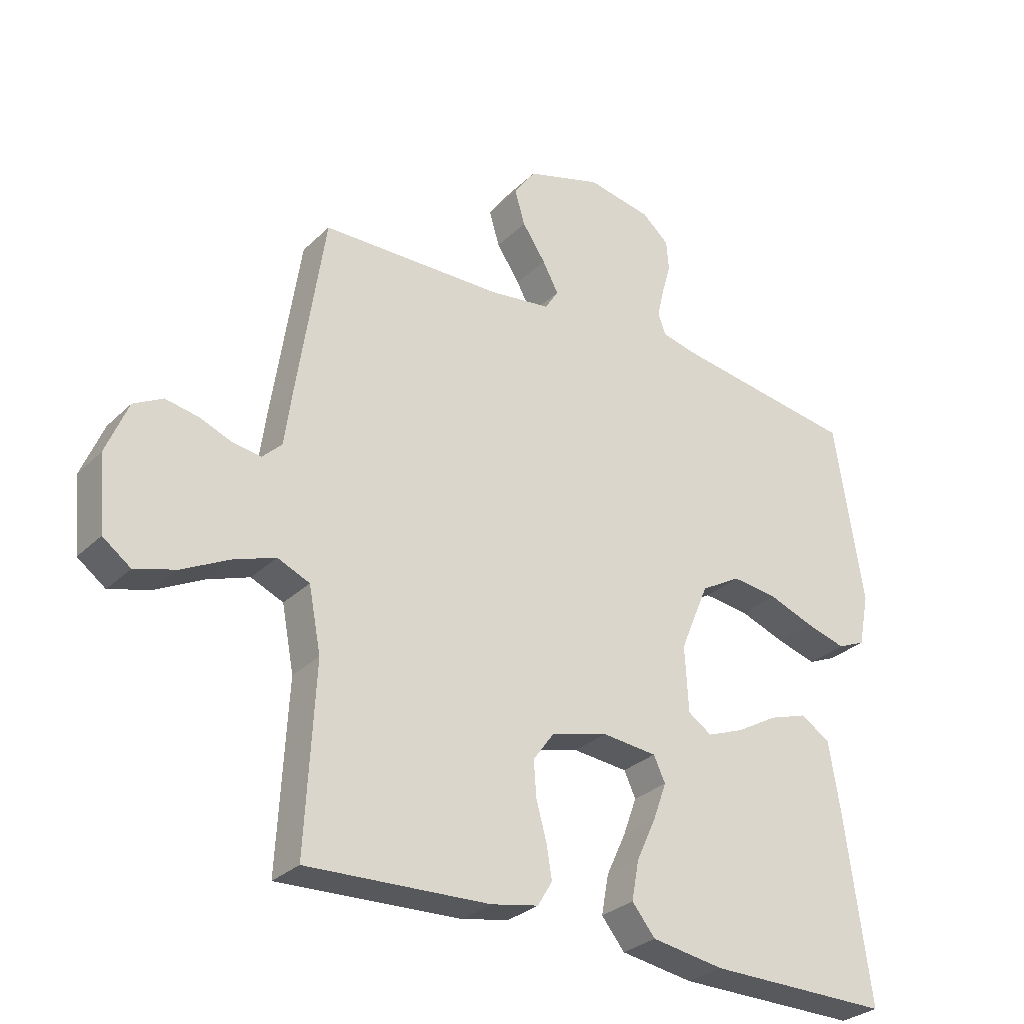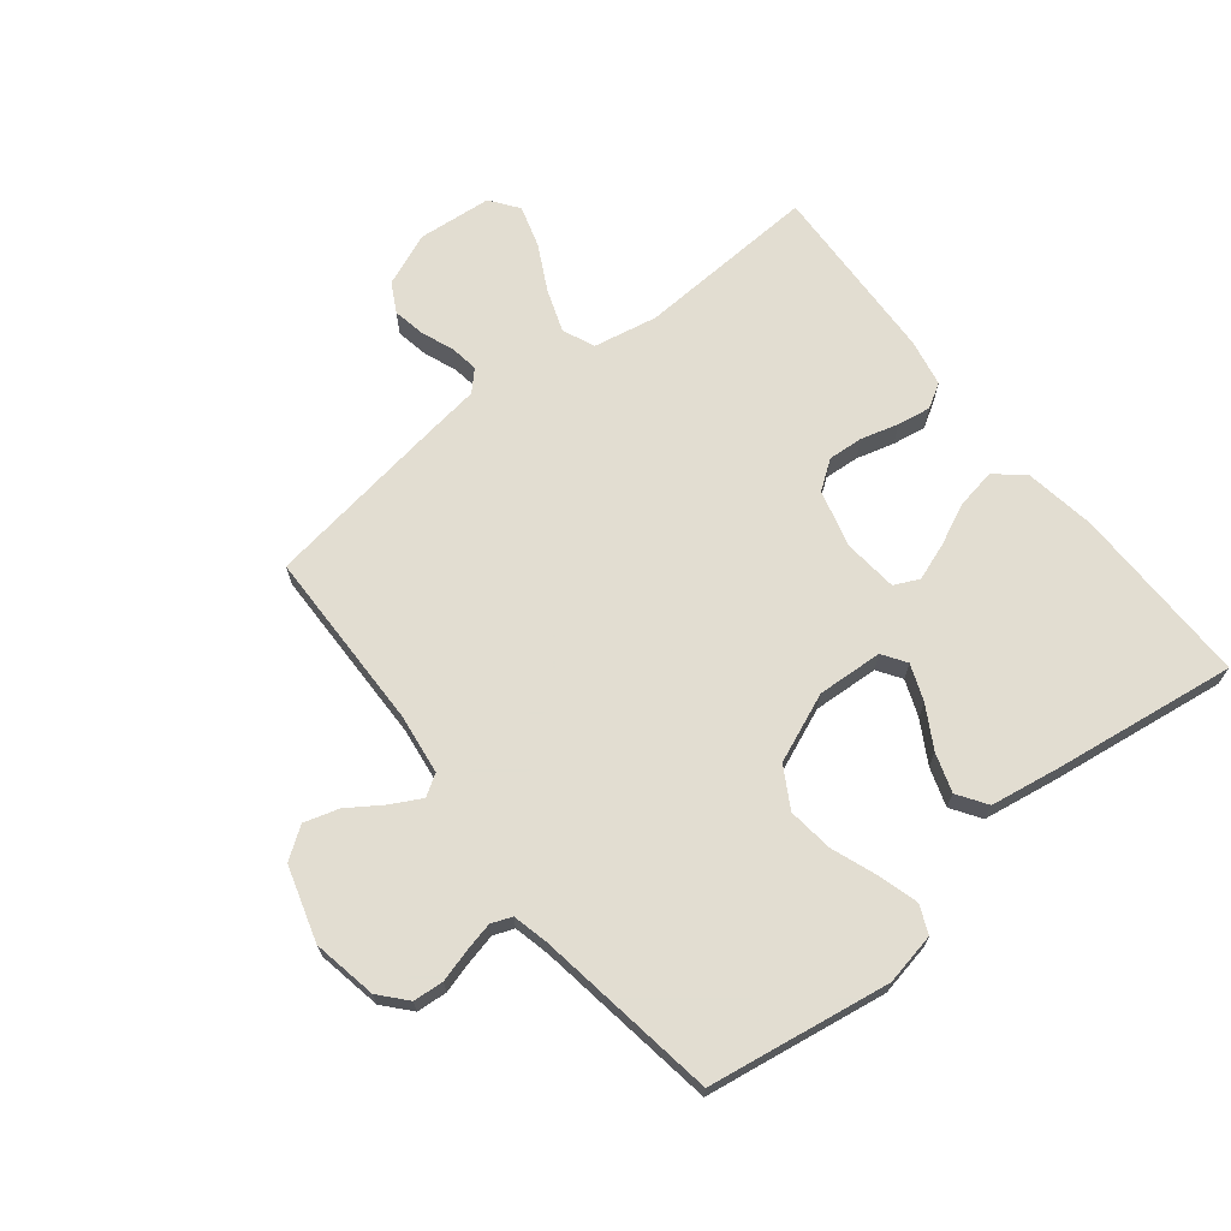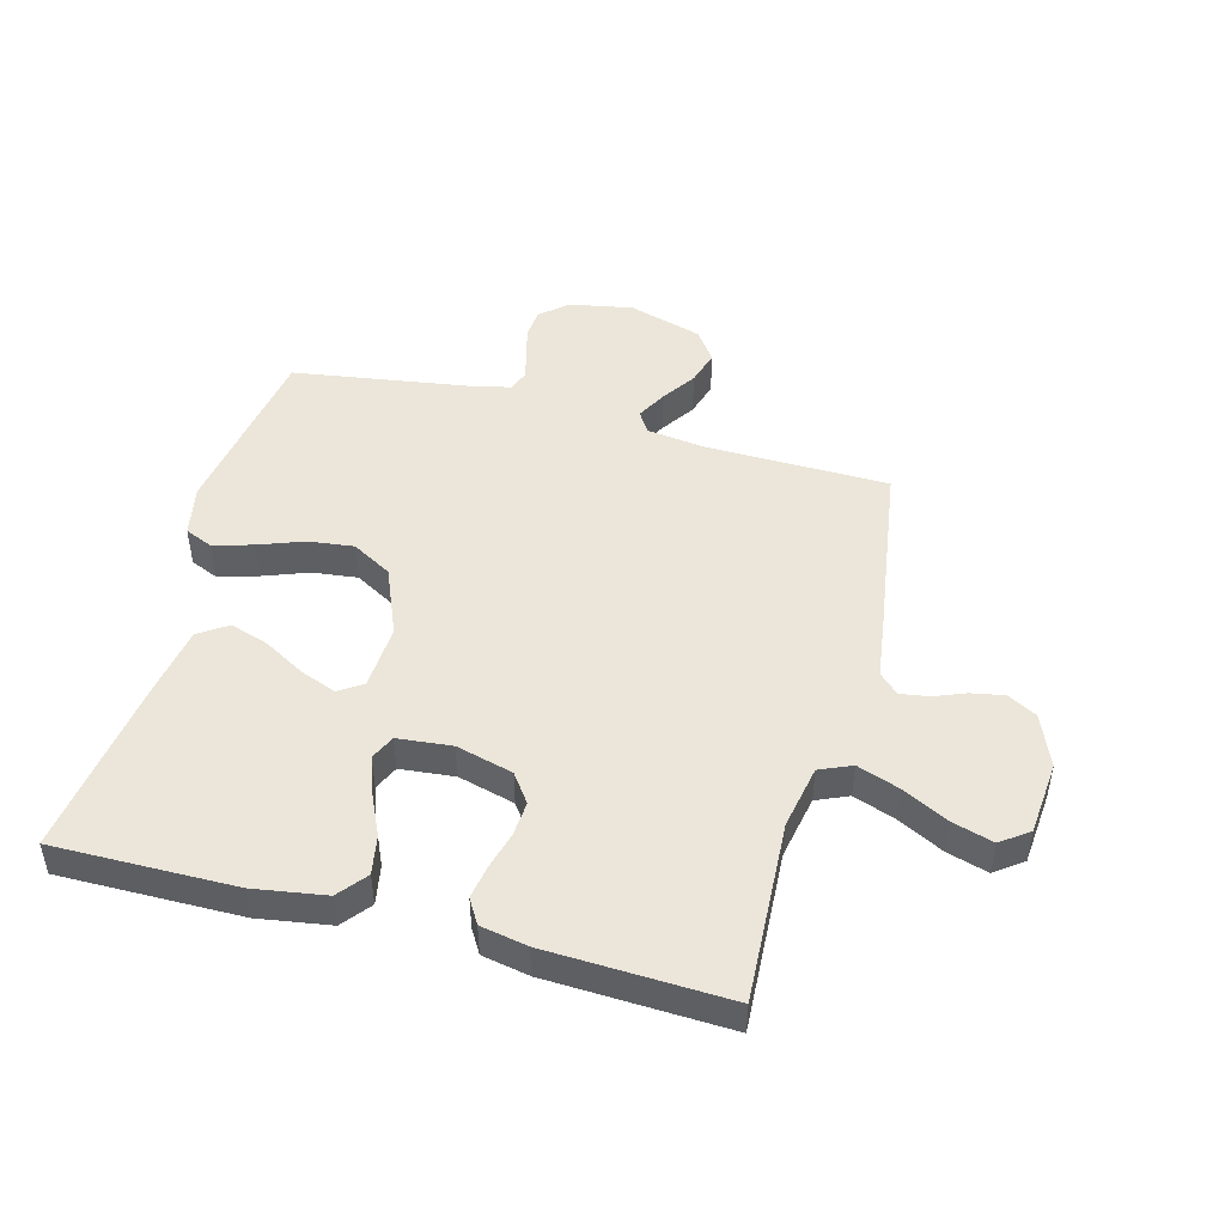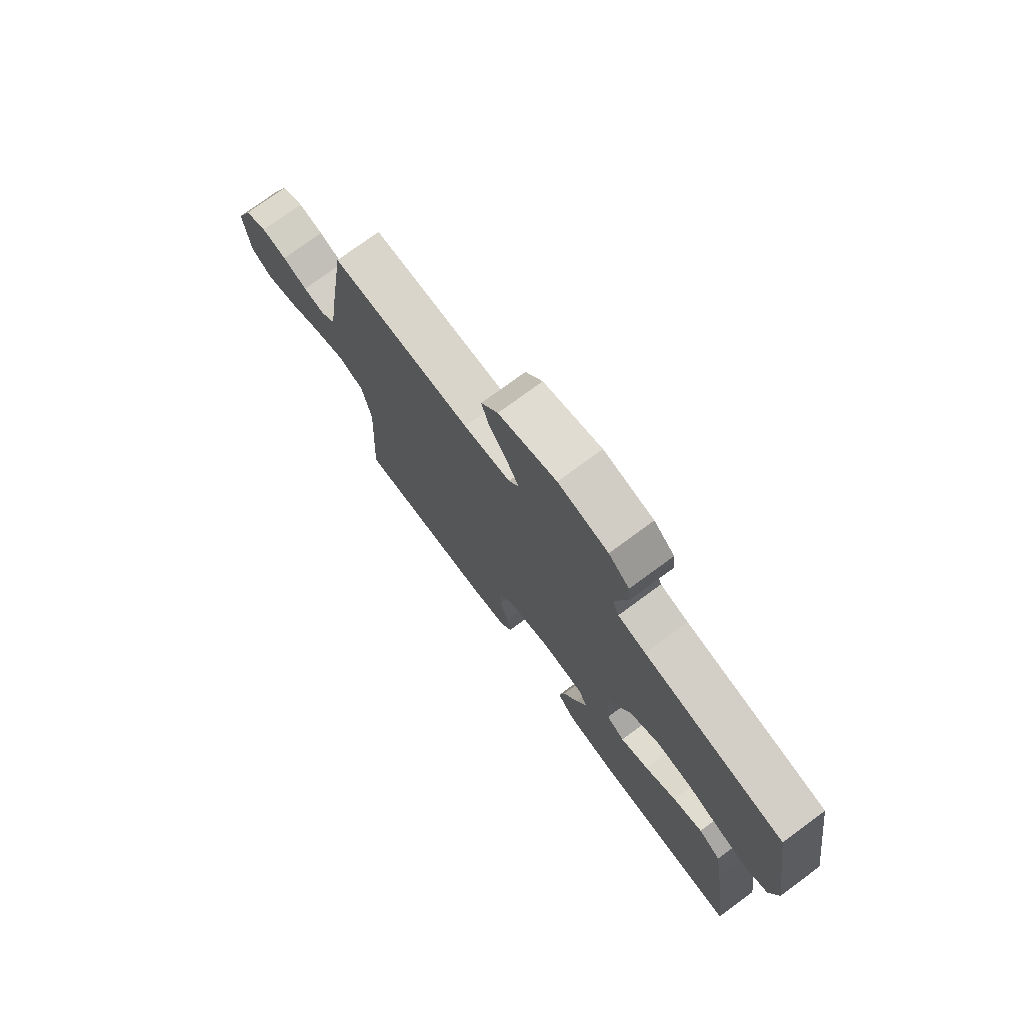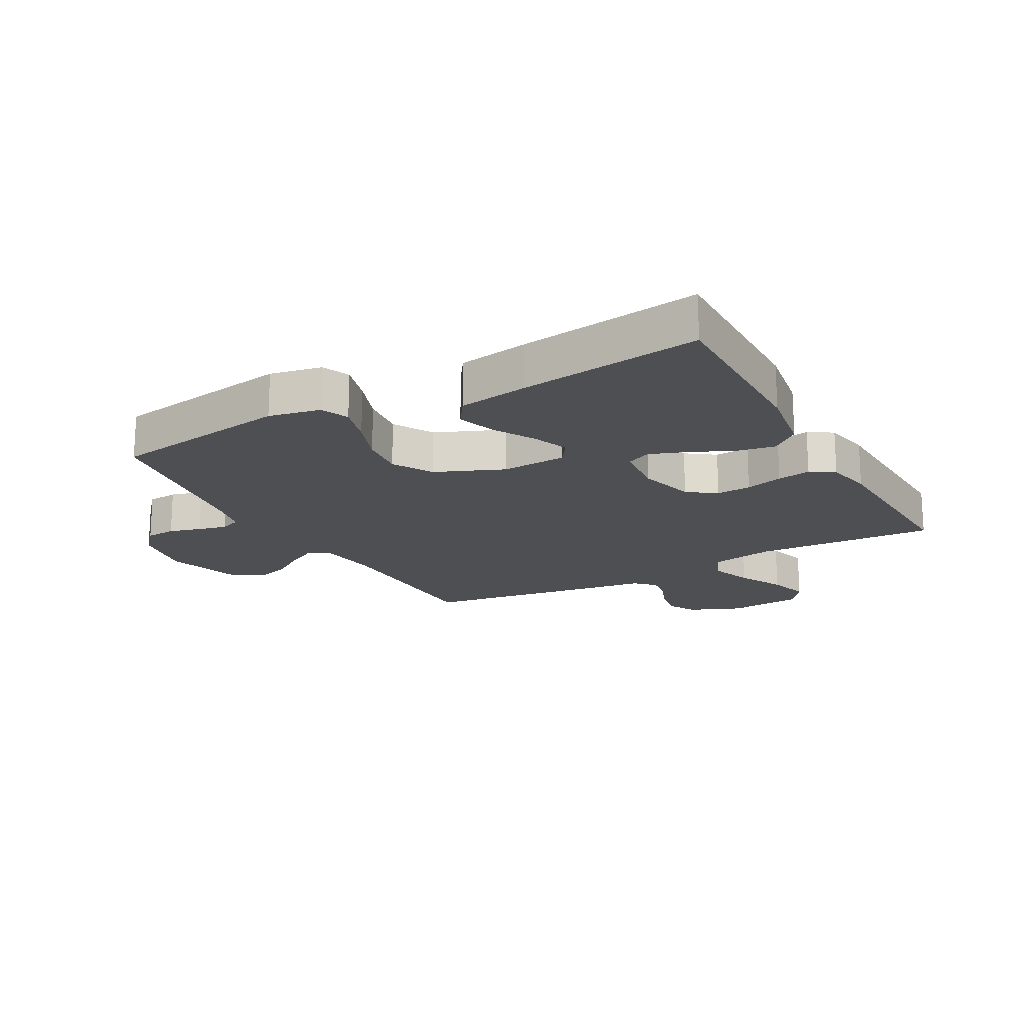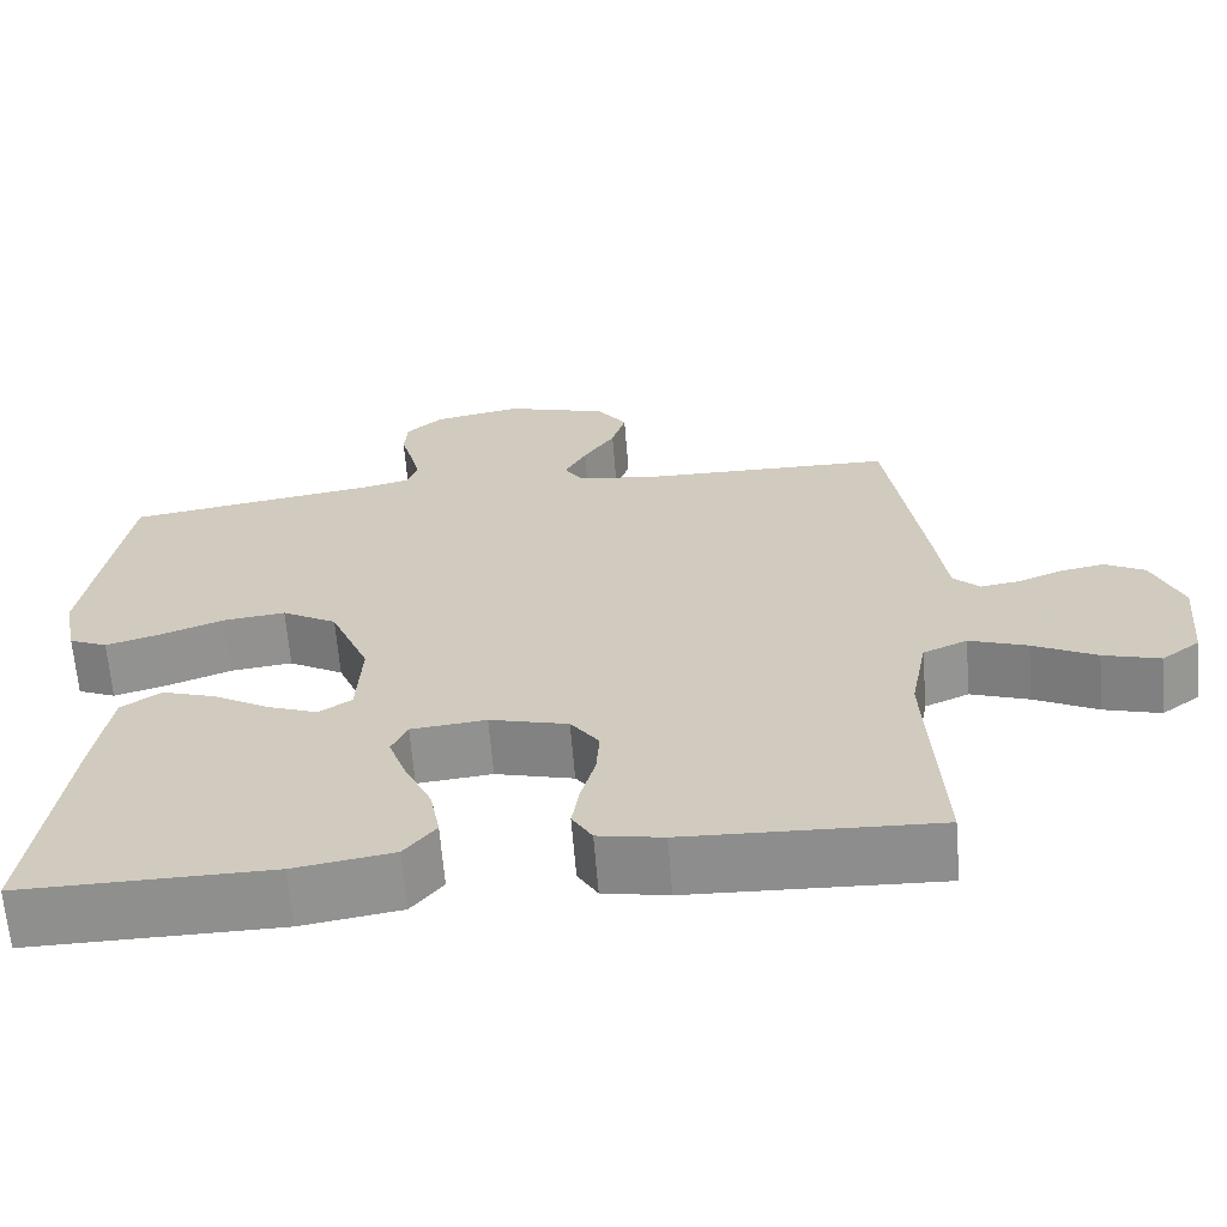
<metadata>
{"format":"obj","ext":"obj","renderer":"f3d","projection":"perspective","resolution":1024,"background":"white","views":[{"elev":-29.4,"azim":-35.8,"up":"+Z"},{"elev":68.6,"azim":51.6,"up":"+Y"},{"elev":47.6,"azim":-164.9,"up":"+Y"},{"elev":75.2,"azim":53.6,"up":"+Z"},{"elev":-18.2,"azim":118.9,"up":"+Y"},{"elev":-65.1,"azim":-175.3,"up":"+Z"}]}
</metadata>
<code>
v -0.5 0.07 0.5
v -0.2 0.07 0.505
v -0.1 0.07 0.518
v -0.078 0.07 0.553
v -0.104 0.07 0.602
v -0.142 0.07 0.659
v -0.159 0.07 0.716
v -0.123 0.07 0.767
v 0 0.07 0.804
v 0.106 0.07 0.784
v 0.15 0.07 0.745
v 0.154 0.07 0.695
v 0.139 0.07 0.642
v 0.128 0.07 0.594
v 0.141 0.07 0.56
v 0.2 0.07 0.546
v 0.5 0.07 0.5
v 0.547 0.07 0.2
v 0.53 0.07 0.115
v 0.484 0.07 0.095
v 0.418 0.07 0.114
v 0.343 0.07 0.142
v 0.268 0.07 0.151
v 0.202 0.07 0.113
v 0.155 0.07 0
v 0.161 0.07 -0.108
v 0.2 0.07 -0.134
v 0.26 0.07 -0.111
v 0.328 0.07 -0.072
v 0.392 0.07 -0.051
v 0.44 0.07 -0.083
v 0.459 0.07 -0.2
v 0.5 0.07 -0.5
v 0.2 0.07 -0.497
v 0.081 0.07 -0.478
v 0.043 0.07 -0.431
v 0.055 0.07 -0.366
v 0.087 0.07 -0.297
v 0.109 0.07 -0.236
v 0.09 0.07 -0.195
v 0 0.07 -0.186
v -0.094 0.07 -0.211
v -0.128 0.07 -0.258
v -0.124 0.07 -0.316
v -0.107 0.07 -0.378
v -0.098 0.07 -0.433
v -0.122 0.07 -0.473
v -0.2 0.07 -0.488
v -0.5 0.07 -0.5
v -0.484 0.07 -0.2
v -0.504 0.07 -0.095
v -0.557 0.07 -0.072
v -0.627 0.07 -0.097
v -0.703 0.07 -0.136
v -0.771 0.07 -0.156
v -0.817 0.07 -0.122
v -0.828 0.07 0
v -0.792 0.07 0.087
v -0.744 0.07 0.113
v -0.69 0.07 0.103
v -0.637 0.07 0.082
v -0.59 0.07 0.075
v -0.558 0.07 0.106
v -0.545 0.07 0.2
v -0.5 0 0.5
v -0.2 0 0.505
v -0.1 0 0.518
v -0.078 0 0.553
v -0.104 0 0.602
v -0.142 0 0.659
v -0.159 0 0.716
v -0.123 0 0.767
v 0 0 0.804
v 0.106 0 0.784
v 0.15 0 0.745
v 0.154 0 0.695
v 0.139 0 0.642
v 0.128 0 0.594
v 0.141 0 0.56
v 0.2 0 0.546
v 0.5 0 0.5
v 0.547 0 0.2
v 0.53 0 0.115
v 0.484 0 0.095
v 0.418 0 0.114
v 0.343 0 0.142
v 0.268 0 0.151
v 0.202 0 0.113
v 0.155 0 0
v 0.161 0 -0.108
v 0.2 0 -0.134
v 0.26 0 -0.111
v 0.328 0 -0.072
v 0.392 0 -0.051
v 0.44 0 -0.083
v 0.459 0 -0.2
v 0.5 0 -0.5
v 0.2 0 -0.497
v 0.081 0 -0.478
v 0.043 0 -0.431
v 0.055 0 -0.366
v 0.087 0 -0.297
v 0.109 0 -0.236
v 0.09 0 -0.195
v 0 0 -0.186
v -0.094 0 -0.211
v -0.128 0 -0.258
v -0.124 0 -0.316
v -0.107 0 -0.378
v -0.098 0 -0.433
v -0.122 0 -0.473
v -0.2 0 -0.488
v -0.5 0 -0.5
v -0.484 0 -0.2
v -0.504 0 -0.095
v -0.557 0 -0.072
v -0.627 0 -0.097
v -0.703 0 -0.136
v -0.771 0 -0.156
v -0.817 0 -0.122
v -0.828 0 0
v -0.792 0 0.087
v -0.744 0 0.113
v -0.69 0 0.103
v -0.637 0 0.082
v -0.59 0 0.075
v -0.558 0 0.106
v -0.545 0 0.2
f 63 64 1 2
f 58 59 60 61
f 58 61 62
f 57 58 62
f 56 57 62
f 53 54 55 56
f 52 53 56 62
f 51 52 62 63
f 47 48 49 50
f 47 50 51
f 44 45 46 47
f 43 44 47 51
f 42 43 51 63
f 35 36 37 38
f 35 38 39
f 34 35 39
f 33 34 39
f 32 33 39 40
f 28 29 30 31
f 27 28 31 32
f 19 20 21 22
f 17 18 19 22
f 16 17 22 23
f 15 16 23 24
f 10 11 12 13
f 10 13 14
f 9 10 14
f 5 6 7 8
f 4 5 8 9
f 42 63 2 3
f 41 42 3 4
f 27 32 40 41
f 26 27 41
f 25 26 41 4
f 14 15 24 25
f 4 9 14 25
f 66 65 128 127
f 125 124 123 122
f 126 125 122
f 126 122 121
f 126 121 120
f 120 119 118 117
f 126 120 117 116
f 127 126 116 115
f 114 113 112 111
f 115 114 111
f 111 110 109 108
f 115 111 108 107
f 127 115 107 106
f 102 101 100 99
f 103 102 99
f 103 99 98
f 103 98 97
f 104 103 97 96
f 95 94 93 92
f 96 95 92 91
f 86 85 84 83
f 86 83 82 81
f 87 86 81 80
f 88 87 80 79
f 77 76 75 74
f 78 77 74
f 78 74 73
f 72 71 70 69
f 73 72 69 68
f 67 66 127 106
f 68 67 106 105
f 105 104 96 91
f 105 91 90
f 68 105 90 89
f 89 88 79 78
f 89 78 73 68
f 1 65 66 2
f 2 66 67 3
f 3 67 68 4
f 4 68 69 5
f 5 69 70 6
f 6 70 71 7
f 7 71 72 8
f 8 72 73 9
f 9 73 74 10
f 10 74 75 11
f 11 75 76 12
f 12 76 77 13
f 13 77 78 14
f 14 78 79 15
f 15 79 80 16
f 16 80 81 17
f 17 81 82 18
f 18 82 83 19
f 19 83 84 20
f 20 84 85 21
f 21 85 86 22
f 22 86 87 23
f 23 87 88 24
f 24 88 89 25
f 25 89 90 26
f 26 90 91 27
f 27 91 92 28
f 28 92 93 29
f 29 93 94 30
f 30 94 95 31
f 31 95 96 32
f 32 96 97 33
f 33 97 98 34
f 34 98 99 35
f 35 99 100 36
f 36 100 101 37
f 37 101 102 38
f 38 102 103 39
f 39 103 104 40
f 40 104 105 41
f 41 105 106 42
f 42 106 107 43
f 43 107 108 44
f 44 108 109 45
f 45 109 110 46
f 46 110 111 47
f 47 111 112 48
f 48 112 113 49
f 49 113 114 50
f 50 114 115 51
f 51 115 116 52
f 52 116 117 53
f 53 117 118 54
f 54 118 119 55
f 55 119 120 56
f 56 120 121 57
f 57 121 122 58
f 58 122 123 59
f 59 123 124 60
f 60 124 125 61
f 61 125 126 62
f 62 126 127 63
f 63 127 128 64
f 64 128 65 1

</code>
